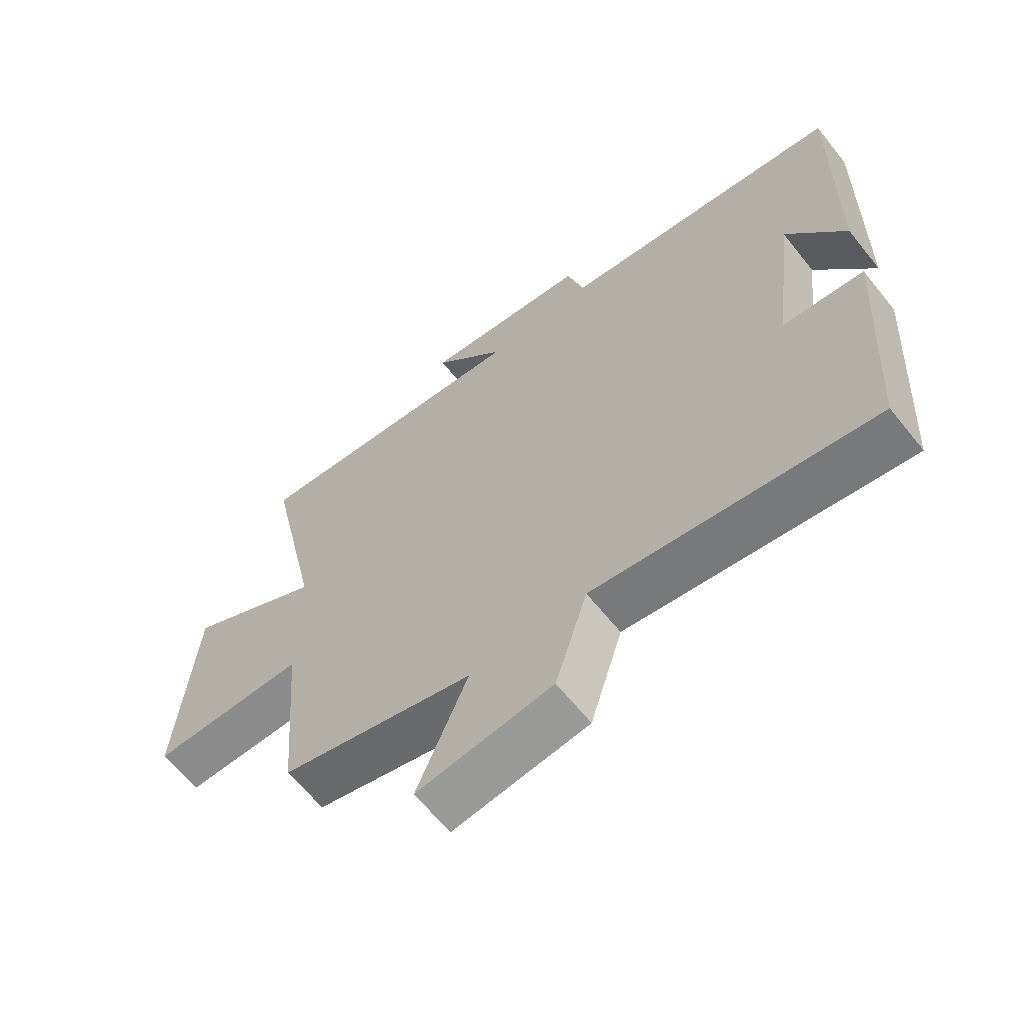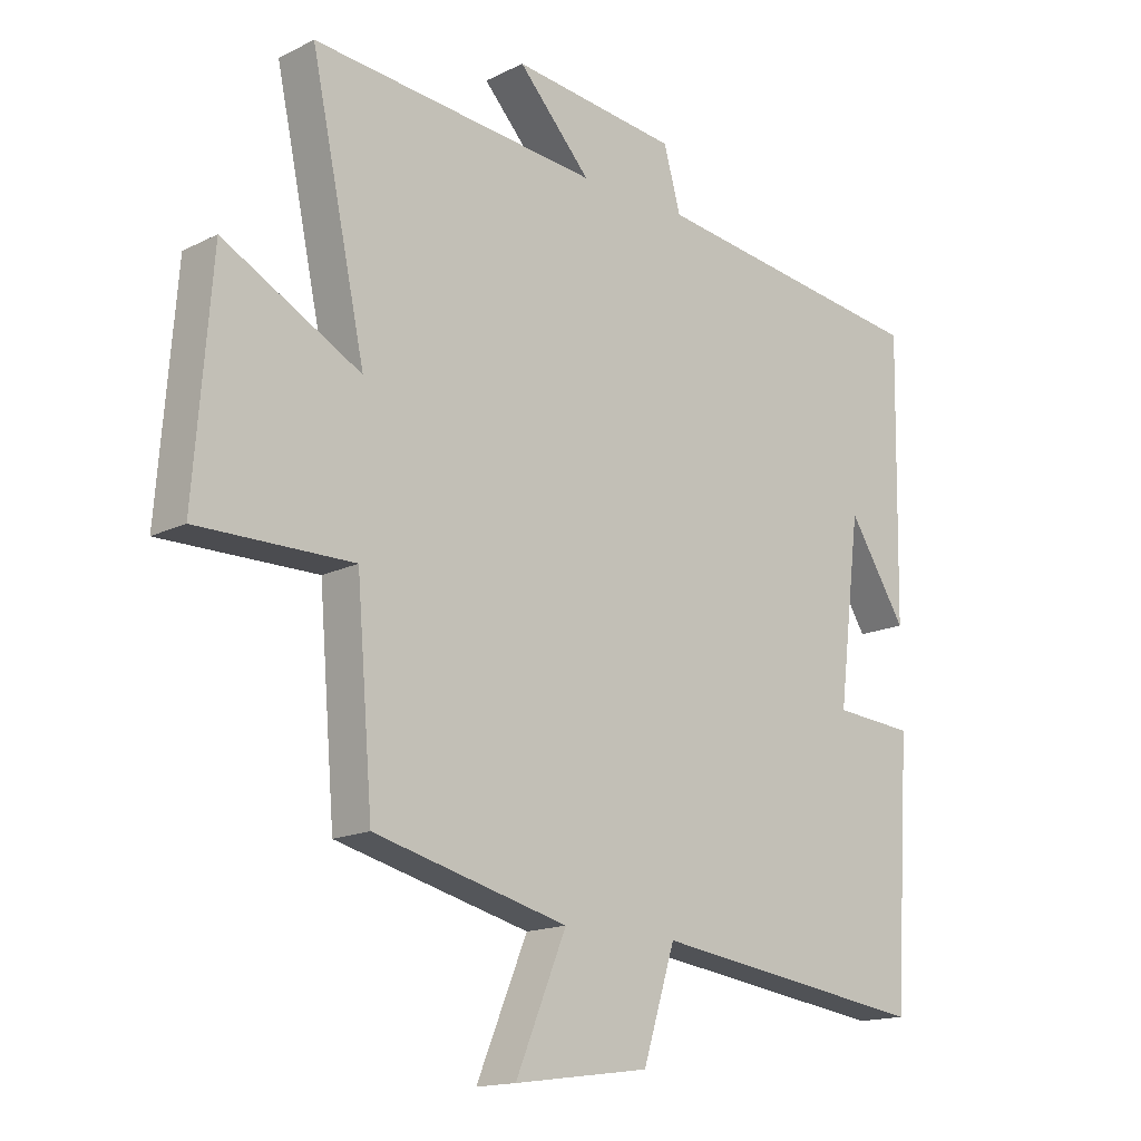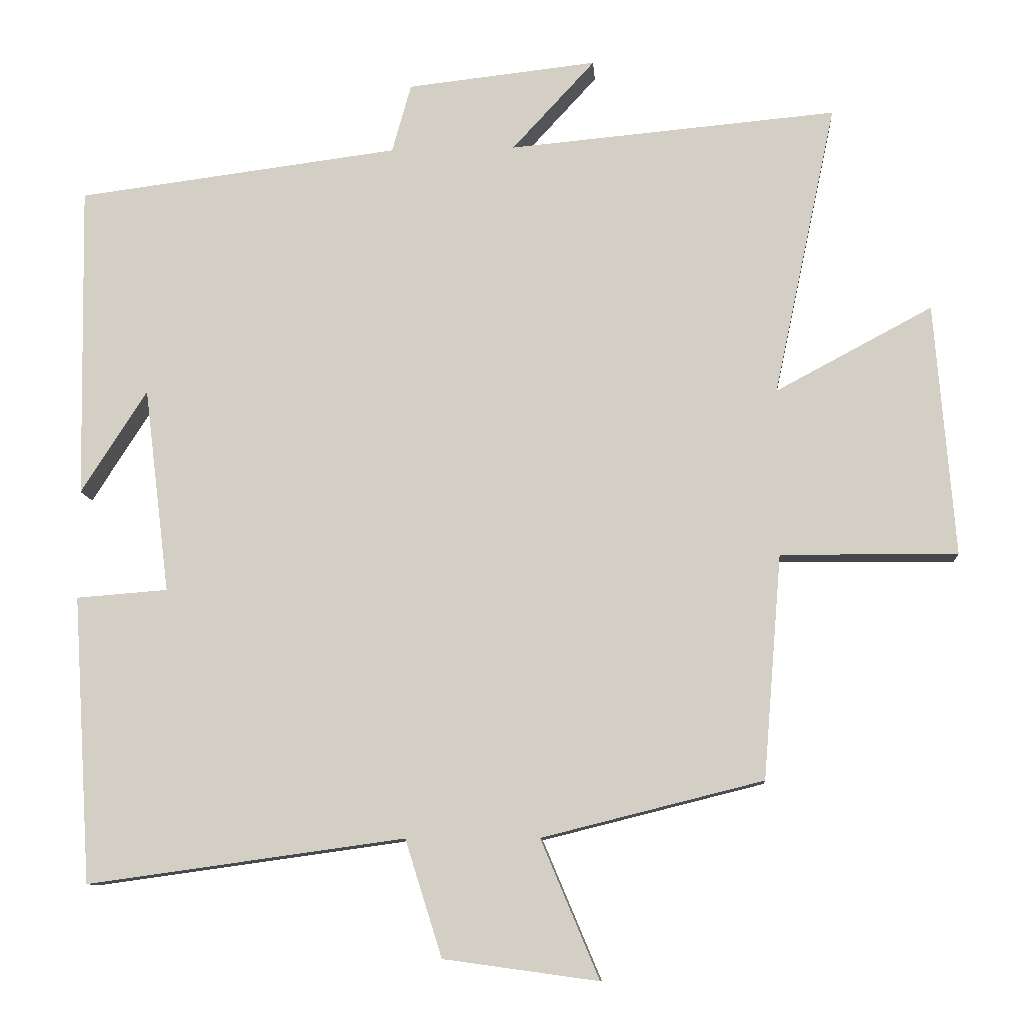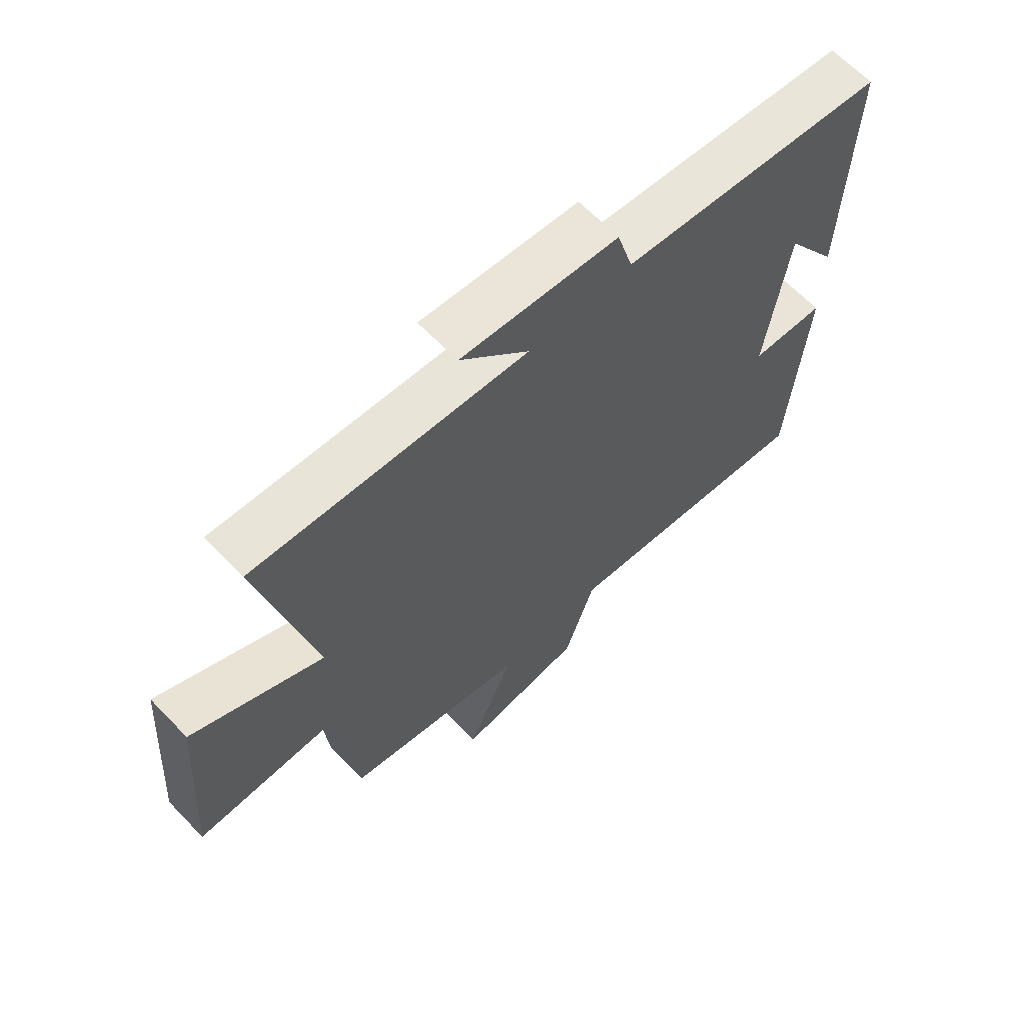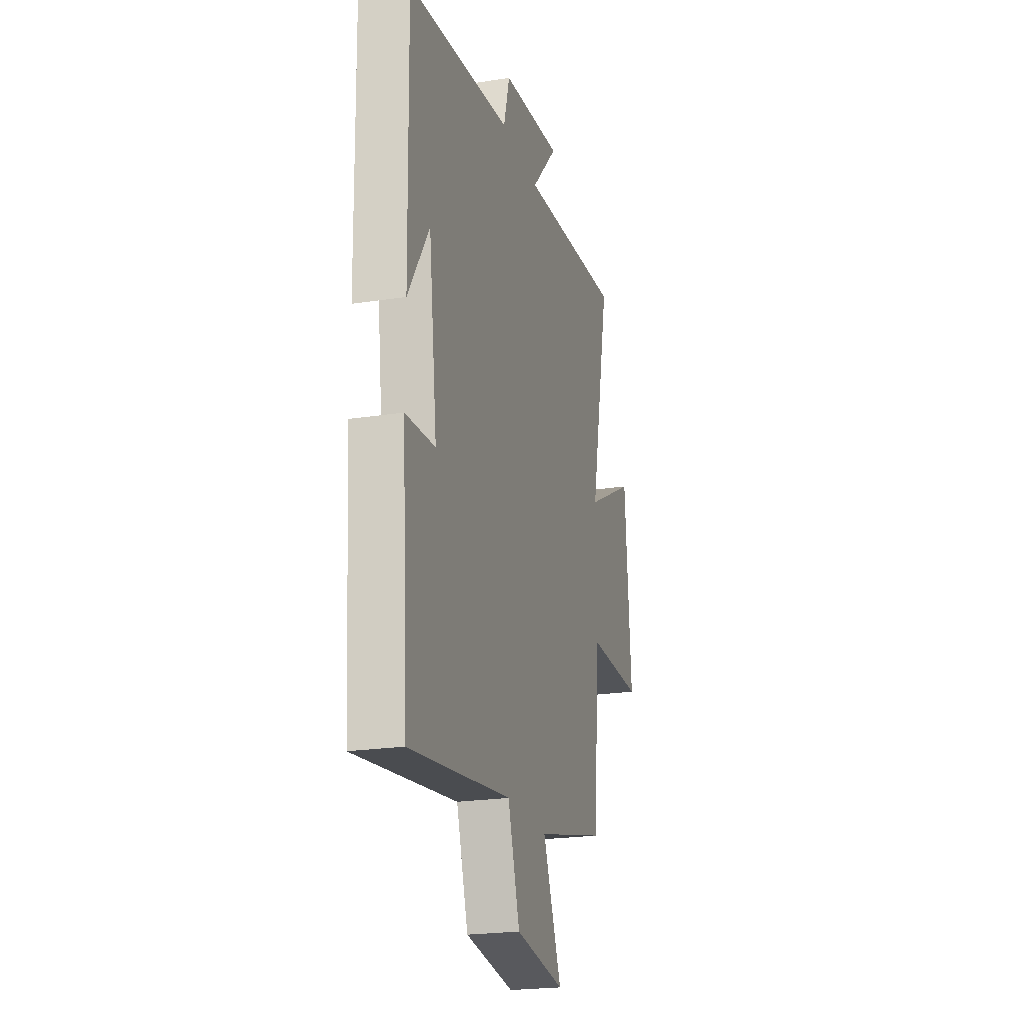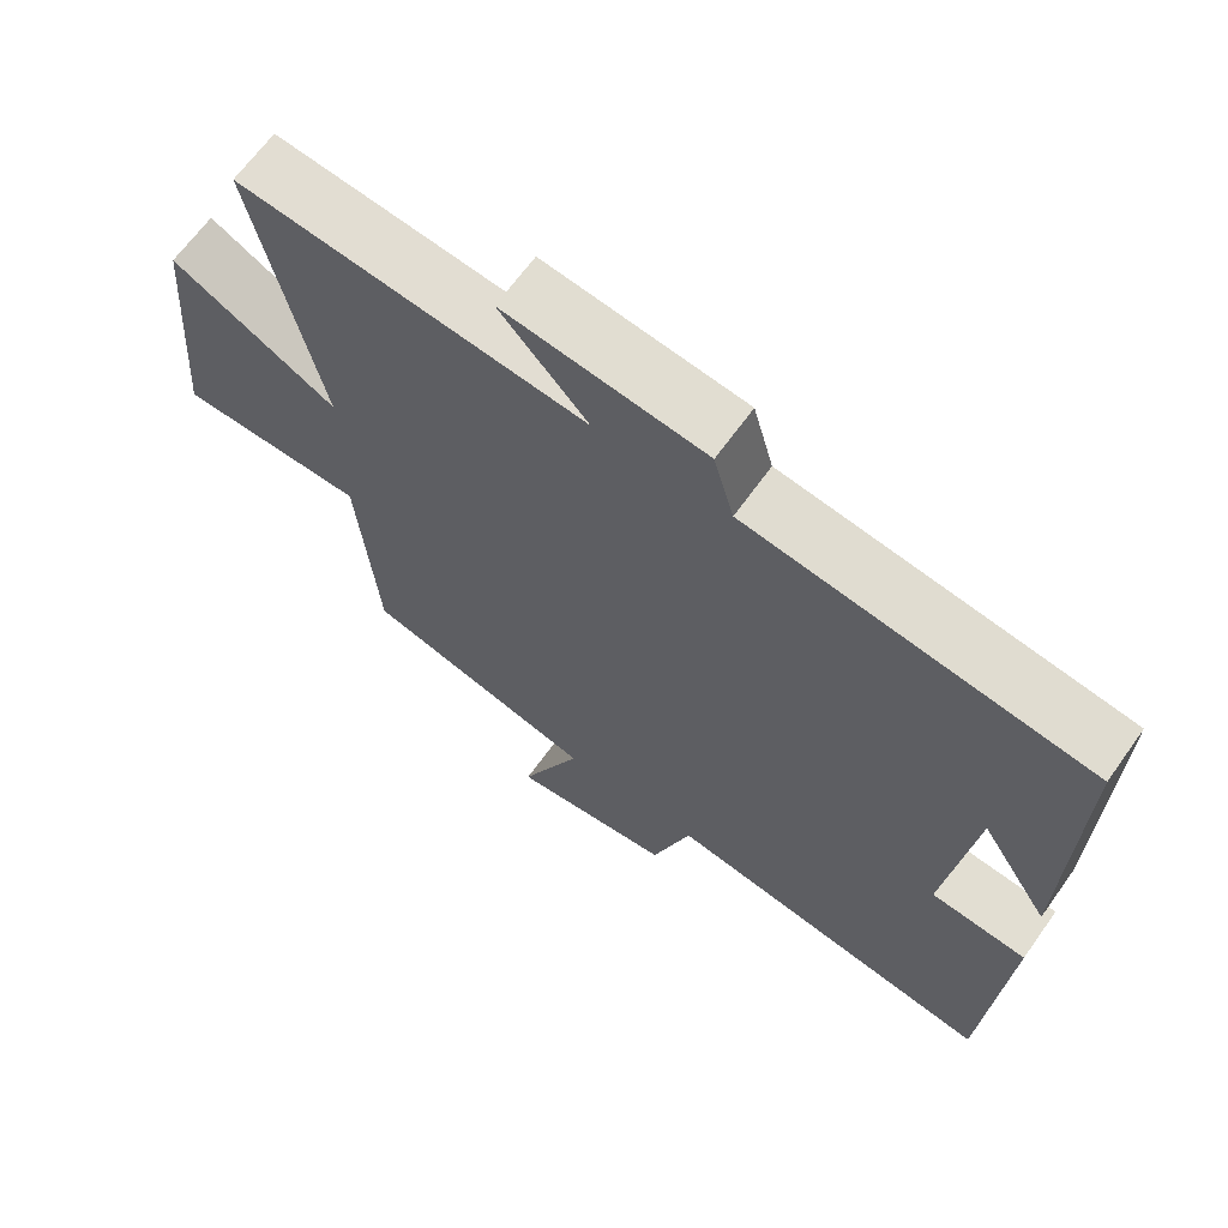
<metadata>
{"format":"obj","ext":"obj","renderer":"f3d","projection":"perspective","resolution":1024,"background":"white","views":[{"elev":-63.5,"azim":38.7,"up":"+Z"},{"elev":-15.6,"azim":-43.8,"up":"+Z"},{"elev":-10.2,"azim":-176.0,"up":"+Z"},{"elev":65.2,"azim":-43.9,"up":"+Z"},{"elev":-22.4,"azim":105.1,"up":"+Z"},{"elev":66.0,"azim":35.6,"up":"+Z"}]}
</metadata>
<code>
v 0.474 0.07 -0.562
v 0.026 0.07 -0.5
v -0.026 0.07 -0.665
v -0.244 0.07 -0.695
v -0.162 0.07 -0.5
v -0.474 0.07 -0.422
v -0.5 0.07 -0.106
v -0.749 0.07 -0.108
v -0.721 0.07 0.248
v -0.5 0.07 0.13
v -0.588 0.07 0.542
v -0.125 0.07 0.5
v -0.242 0.07 0.627
v 0.026 0.07 0.597
v 0.053 0.07 0.5
v 0.508 0.07 0.441
v 0.5 0.07 -0.003
v 0.407 0.07 0.143
v 0.371 0.07 -0.147
v 0.5 0.07 -0.157
v 0.474 0 -0.562
v 0.026 0 -0.5
v -0.026 0 -0.665
v -0.244 0 -0.695
v -0.162 0 -0.5
v -0.474 0 -0.422
v -0.5 0 -0.106
v -0.749 0 -0.108
v -0.721 0 0.248
v -0.5 0 0.13
v -0.588 0 0.542
v -0.125 0 0.5
v -0.242 0 0.627
v 0.026 0 0.597
v 0.053 0 0.5
v 0.508 0 0.441
v 0.5 0 -0.003
v 0.407 0 0.143
v 0.371 0 -0.147
v 0.5 0 -0.157
f 19 20 1 2
f 18 19 2
f 16 17 18
f 15 16 18 2
f 12 13 14 15
f 12 15 2 3
f 10 11 12 3
f 7 8 9 10
f 5 6 7 10
f 5 10 3
f 3 4 5
f 22 21 40 39
f 22 39 38
f 38 37 36
f 22 38 36 35
f 35 34 33 32
f 23 22 35 32
f 23 32 31 30
f 30 29 28 27
f 30 27 26 25
f 23 30 25
f 25 24 23
f 1 21 22 2
f 2 22 23 3
f 3 23 24 4
f 4 24 25 5
f 5 25 26 6
f 6 26 27 7
f 7 27 28 8
f 8 28 29 9
f 9 29 30 10
f 10 30 31 11
f 11 31 32 12
f 12 32 33 13
f 13 33 34 14
f 14 34 35 15
f 15 35 36 16
f 16 36 37 17
f 17 37 38 18
f 18 38 39 19
f 19 39 40 20
f 20 40 21 1

</code>
